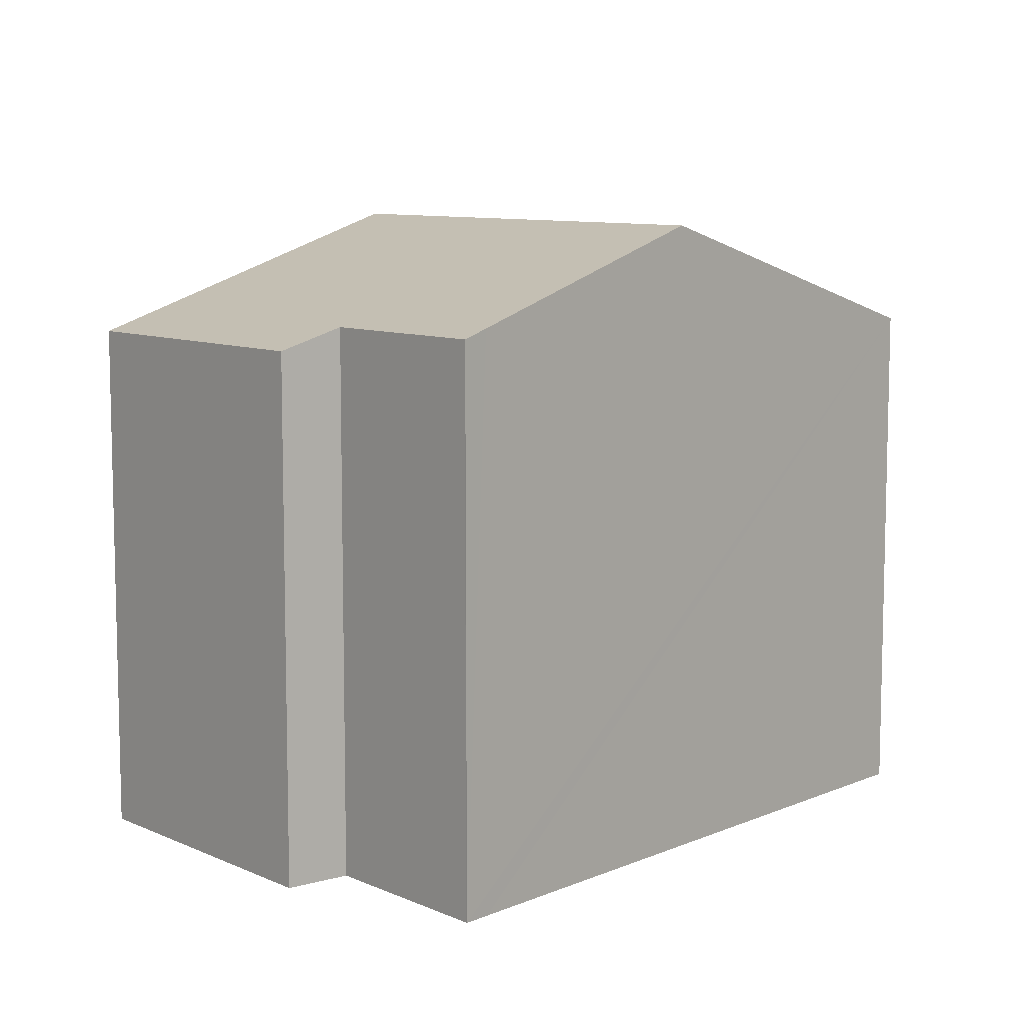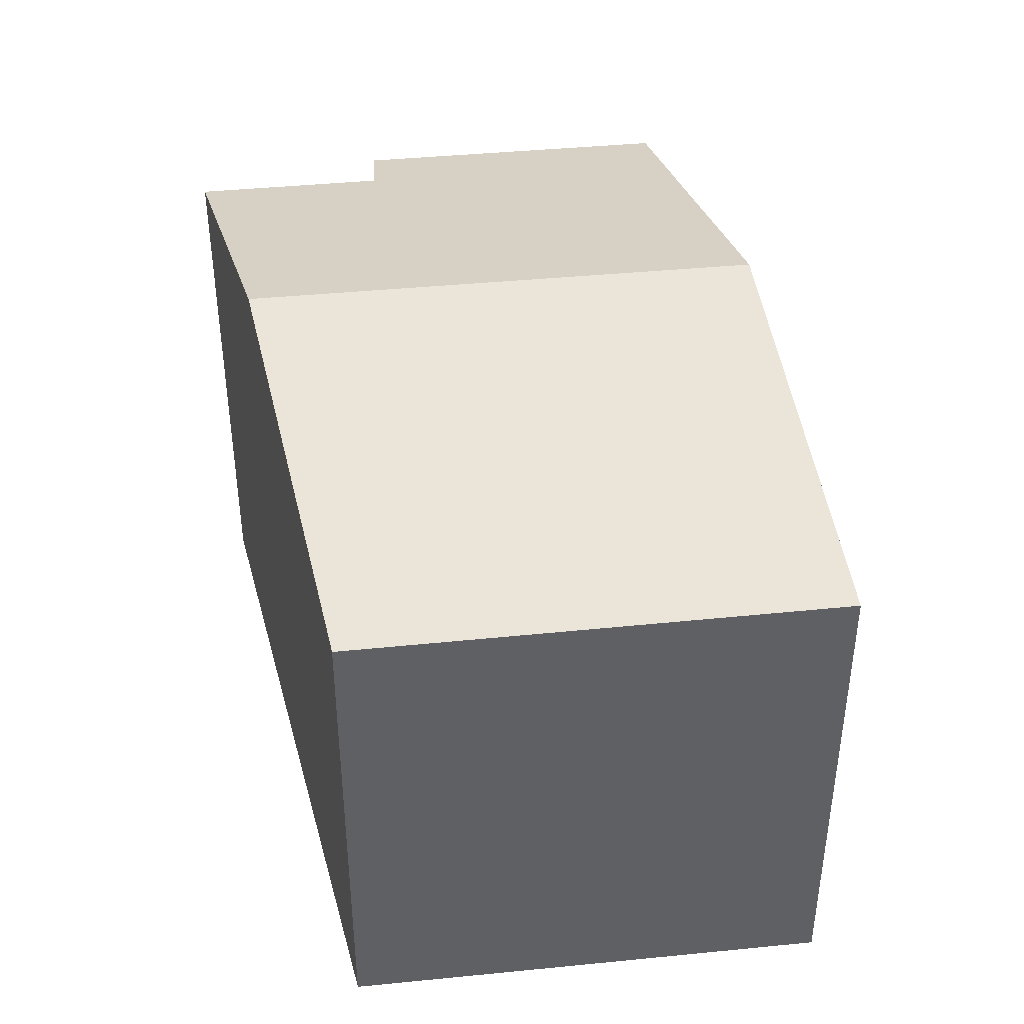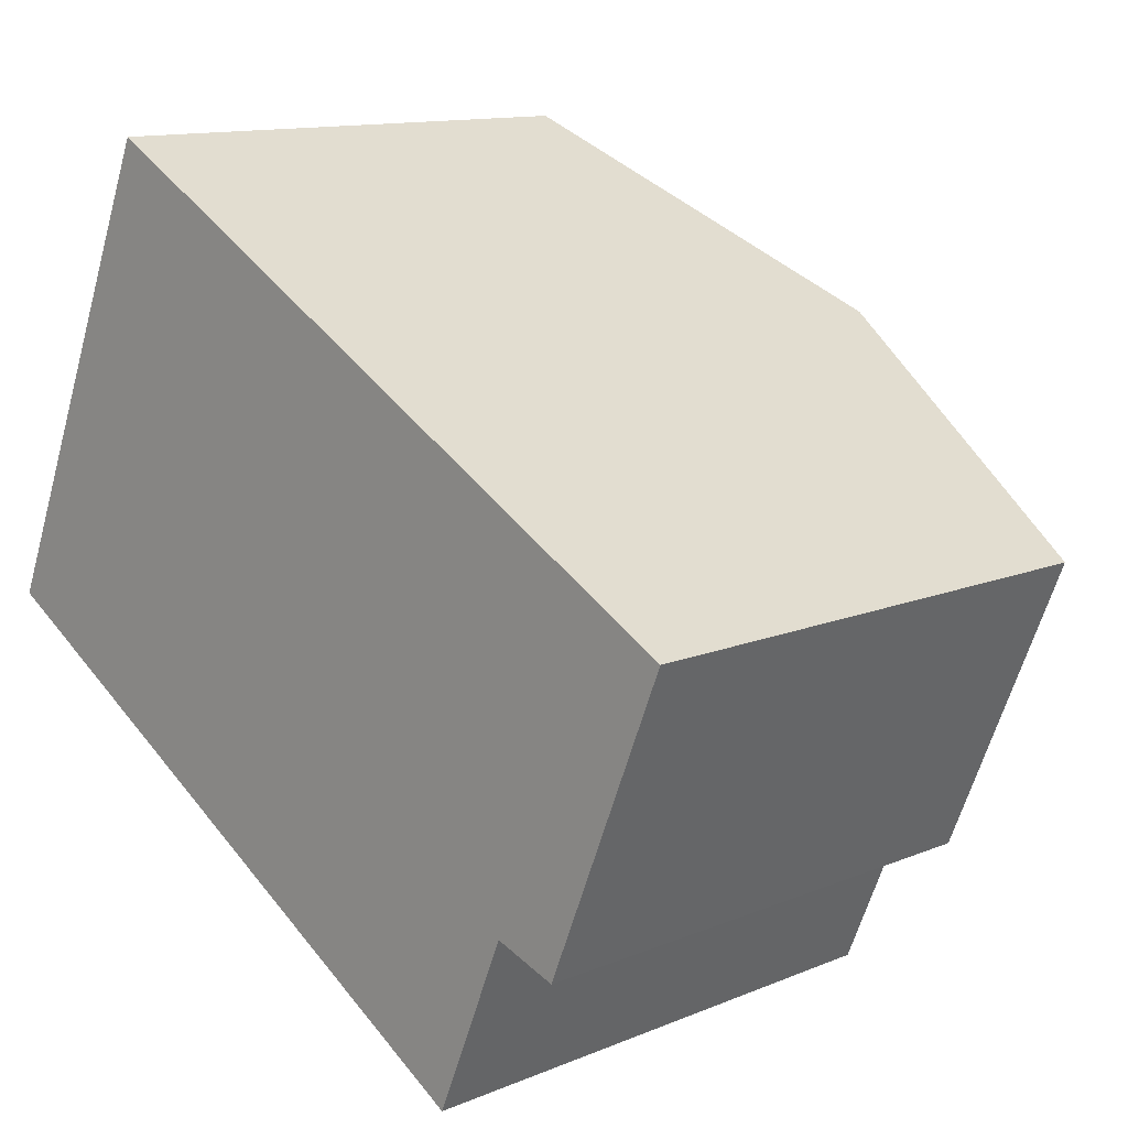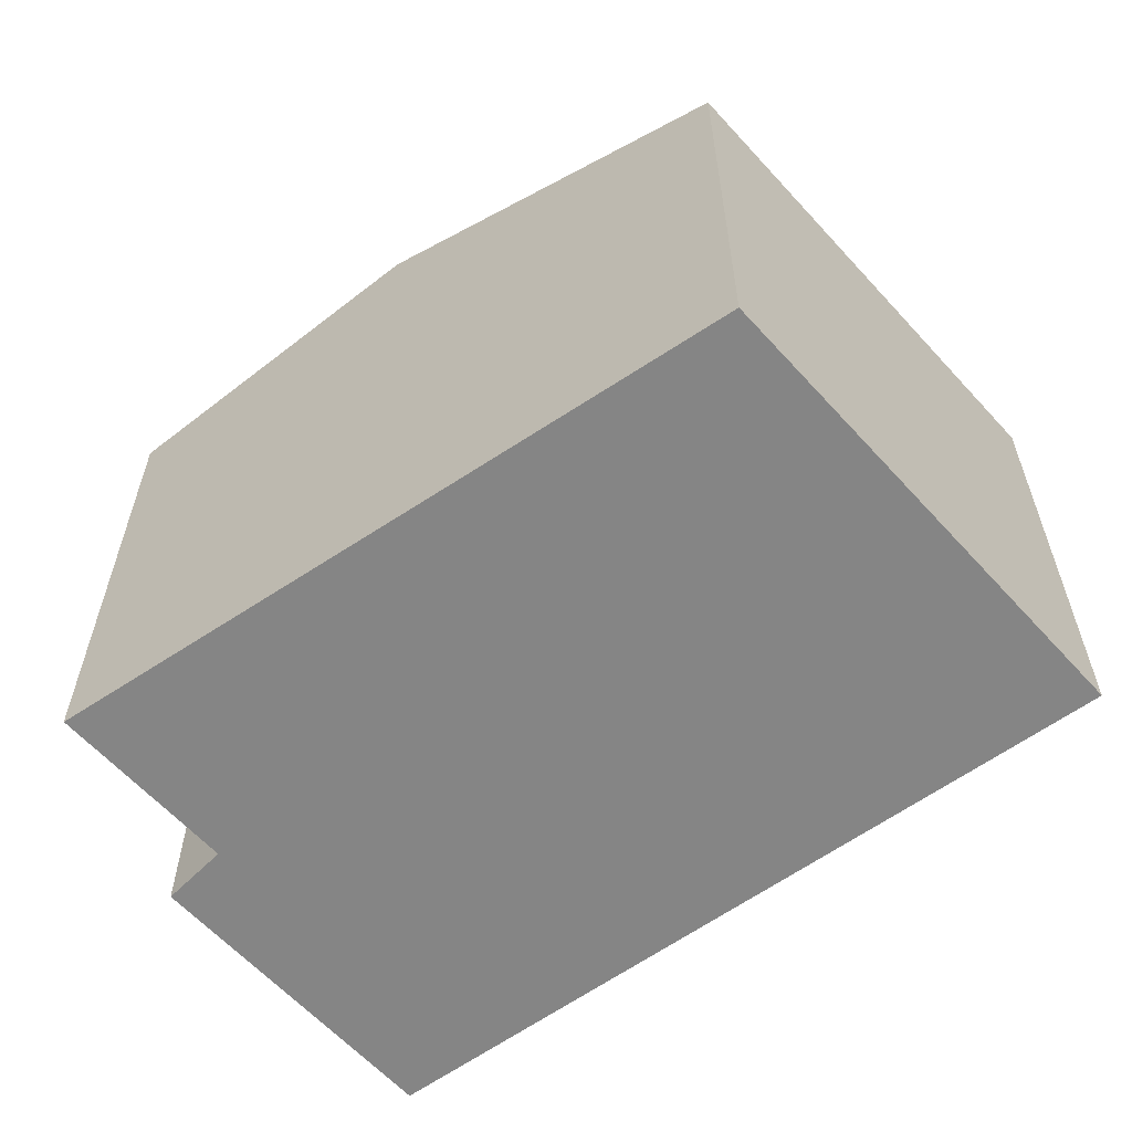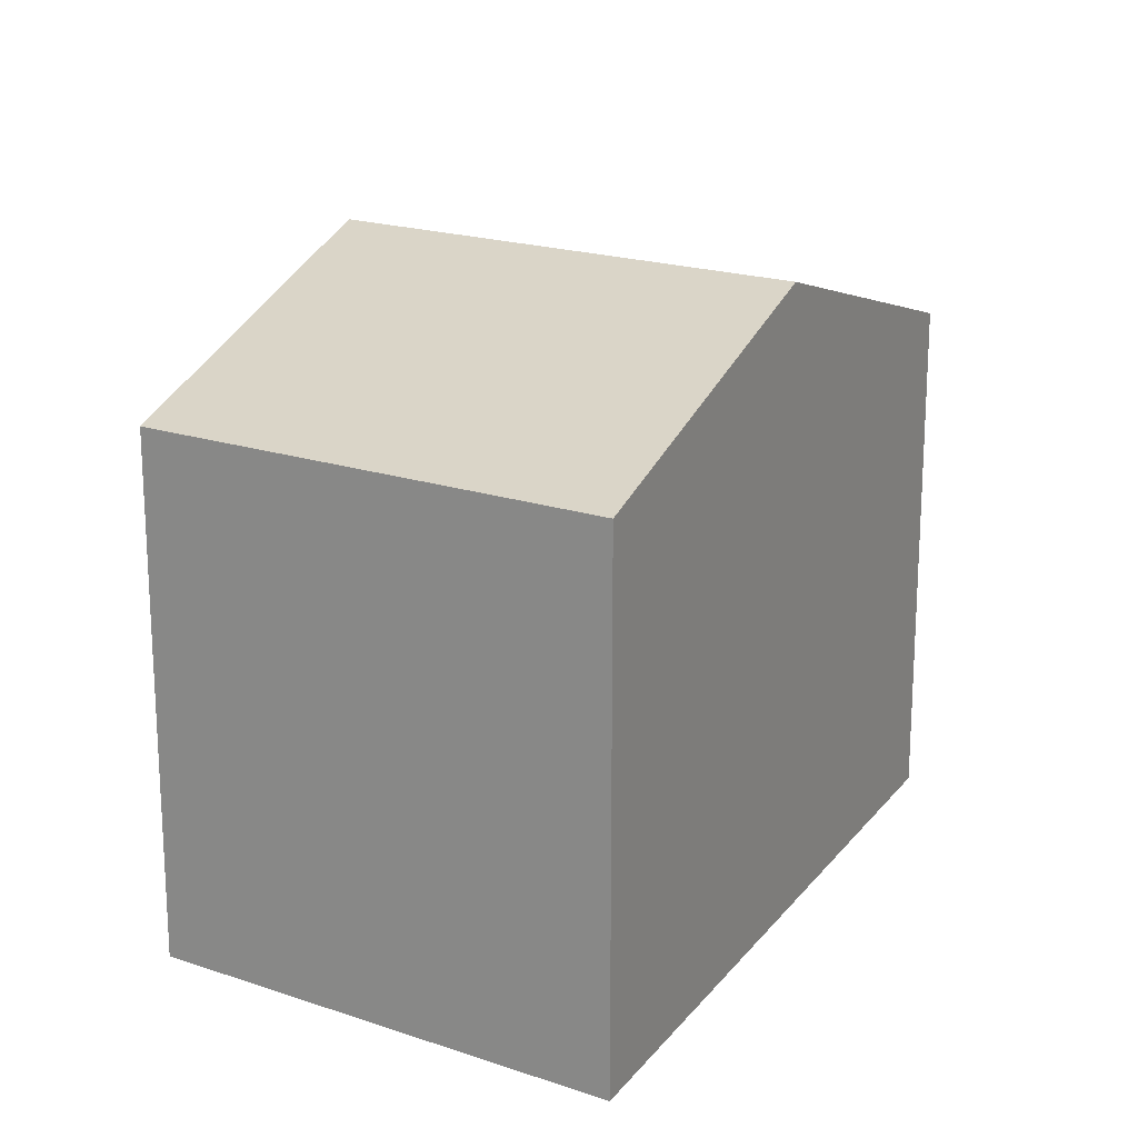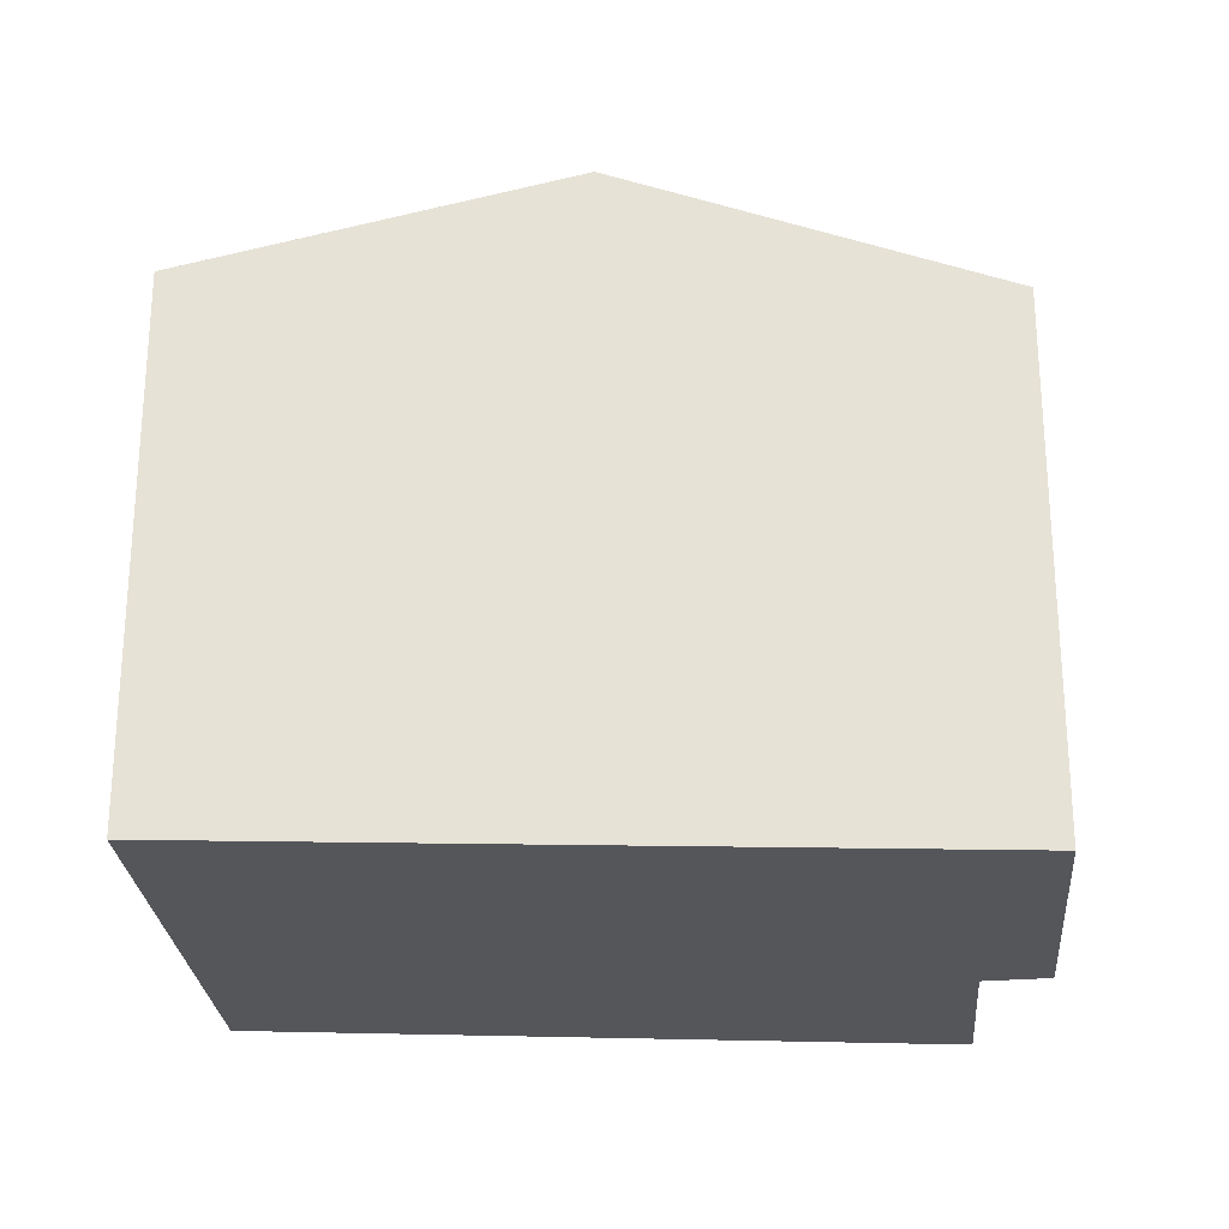
<metadata>
{"format":"obj","ext":"obj","renderer":"f3d","projection":"perspective","resolution":1024,"background":"white","views":[{"elev":8.9,"azim":162.2,"up":"+Y"},{"elev":43.8,"azim":-73.9,"up":"+Y"},{"elev":12.3,"azim":45.5,"up":"+Z"},{"elev":-61.8,"azim":-115.2,"up":"+Y"},{"elev":19.3,"azim":-34.6,"up":"+Y"},{"elev":-25.9,"azim":27.2,"up":"+Y"}]}
</metadata>
<code>
v  8.372 10.2 4.309
v  9.271 8.835 -5.518
v  5.292 10.2 -3.15
v  10.82 8.702 -2.953
v  13.73 8.39 1.342
v  9.66 8.704 -5.734
v  9.655 8.704 -5.747
v  11.81 8.388 -3.303
v  0.325 8.498 -0.193
v  0 8.387 5.136e-16
v  3.056 8.403 7.256
v  3.316 8.491 7.112
v  3.056 -4.443e-16 7.256
v  3.316 -4.355e-16 7.112
v  8.372 -2.638e-16 4.309
v  13.73 -8.217e-17 1.342
v  11.81 2.023e-16 -3.303
v  10.82 1.808e-16 -2.953
v  9.655 3.519e-16 -5.747
v  9.271 3.379e-16 -5.518
v  0.325 1.182e-17 -0.193
v  0 0 0
v  5.292 1.929e-16 -3.15
v  9.66 3.511e-16 -5.734
g defaultobject
f 1 2 3
f 2 1 4
f 4 1 5
f 2 4 6
f 2 6 7
f 4 5 8
f 9 1 3
f 1 9 10
f 1 10 11
f 1 11 12
f 13 12 11
f 12 13 1
f 1 13 5
f 5 13 14
f 5 14 15
f 5 15 16
f 16 8 5
f 8 16 17
f 8 18 4
f 18 8 17
f 19 2 7
f 2 19 3
f 3 19 9
f 9 19 10
f 10 19 20
f 10 20 21
f 10 21 22
f 21 20 23
f 4 24 6
f 24 4 18
f 24 7 6
f 7 24 19
f 10 13 11
f 13 10 22
f 16 18 17
f 24 20 19
f 20 24 18
f 20 18 23
f 23 18 16
f 23 16 15
f 23 15 21
f 21 15 14
f 21 14 22
f 22 14 13

</code>
